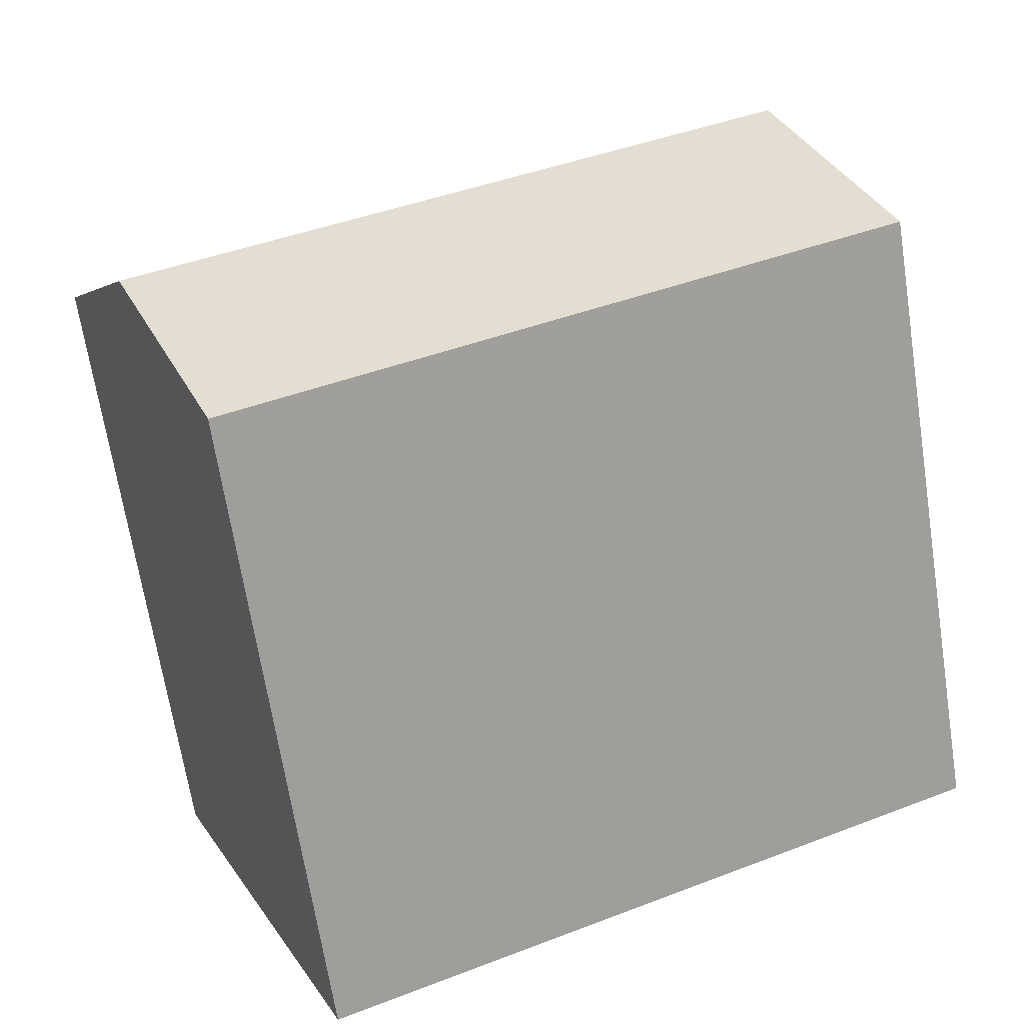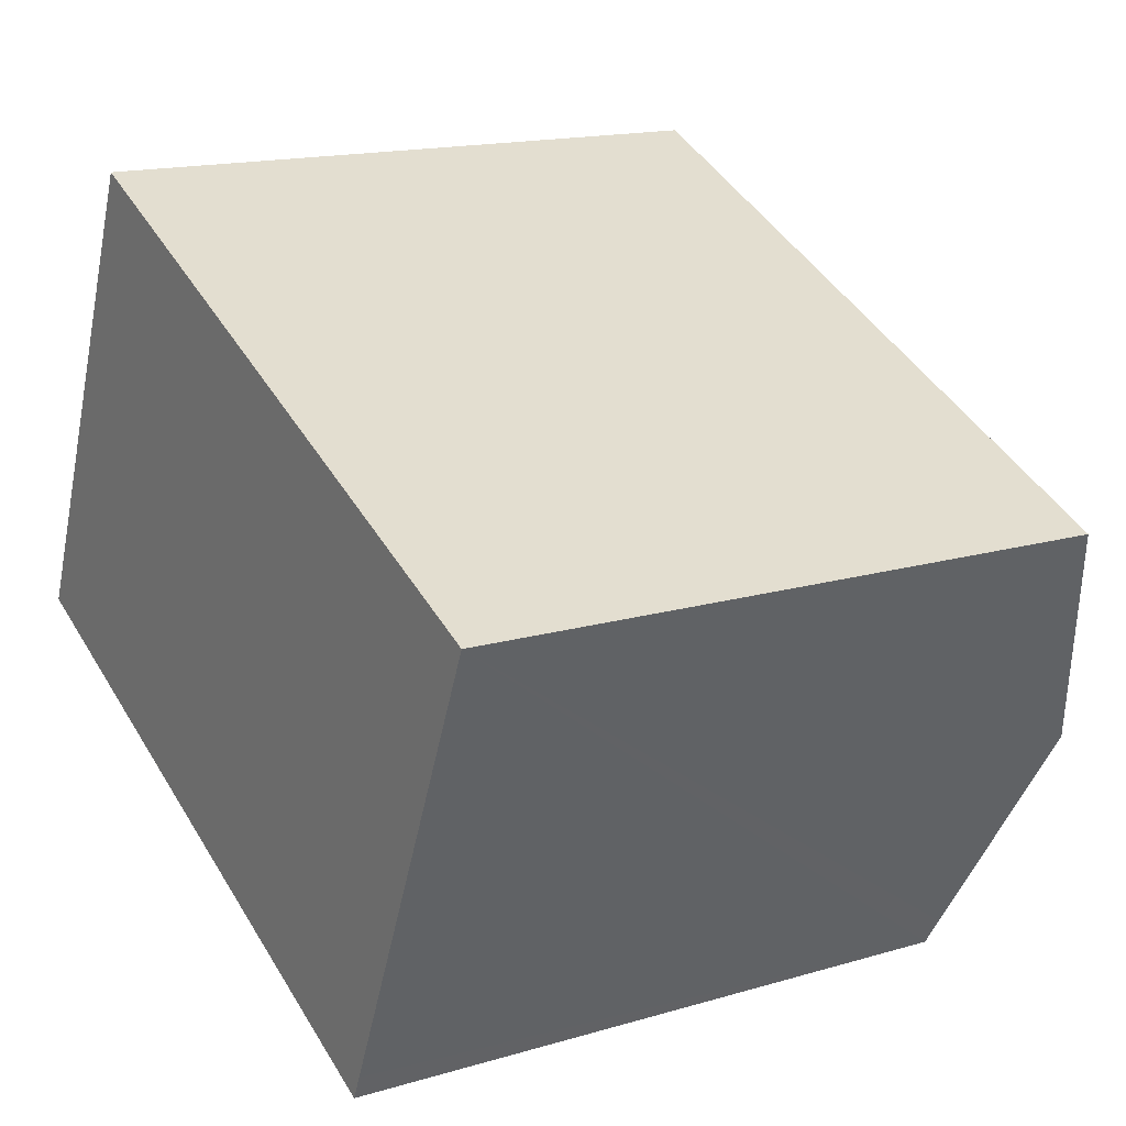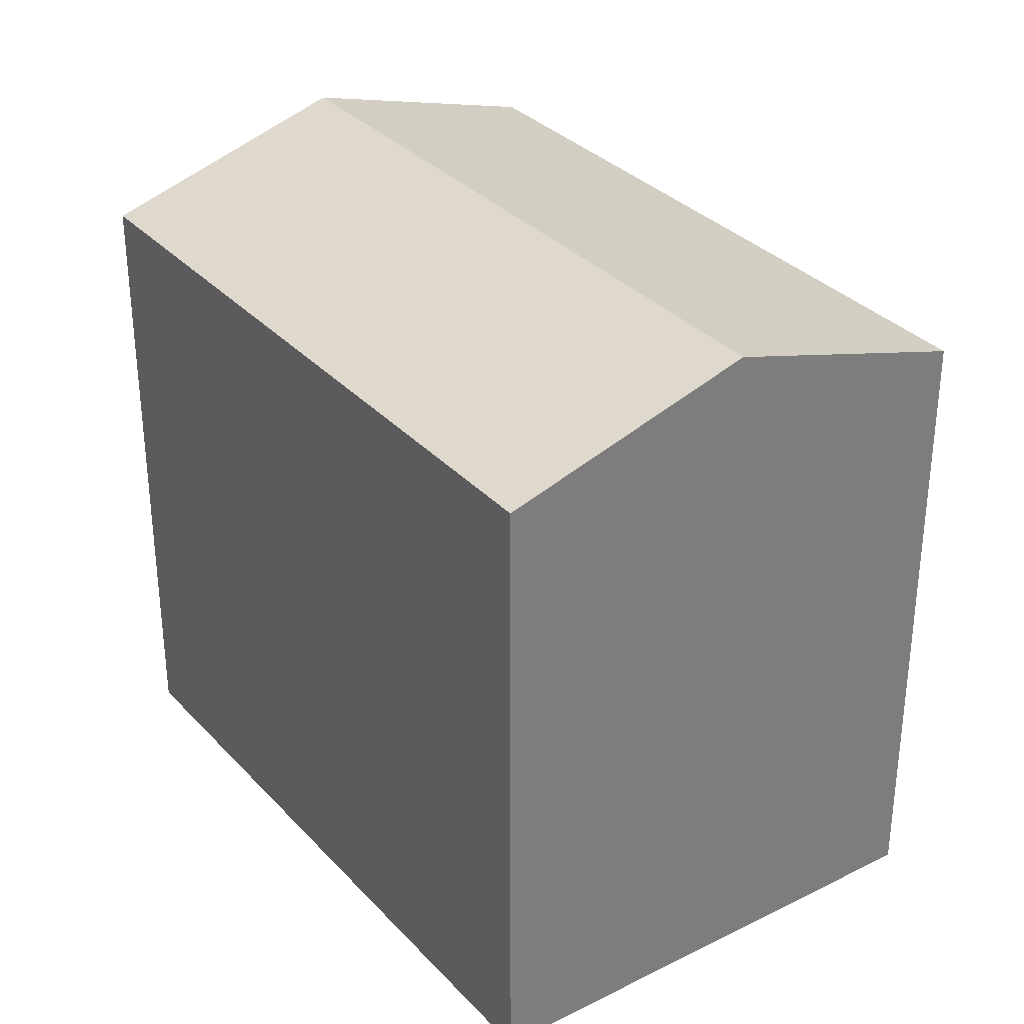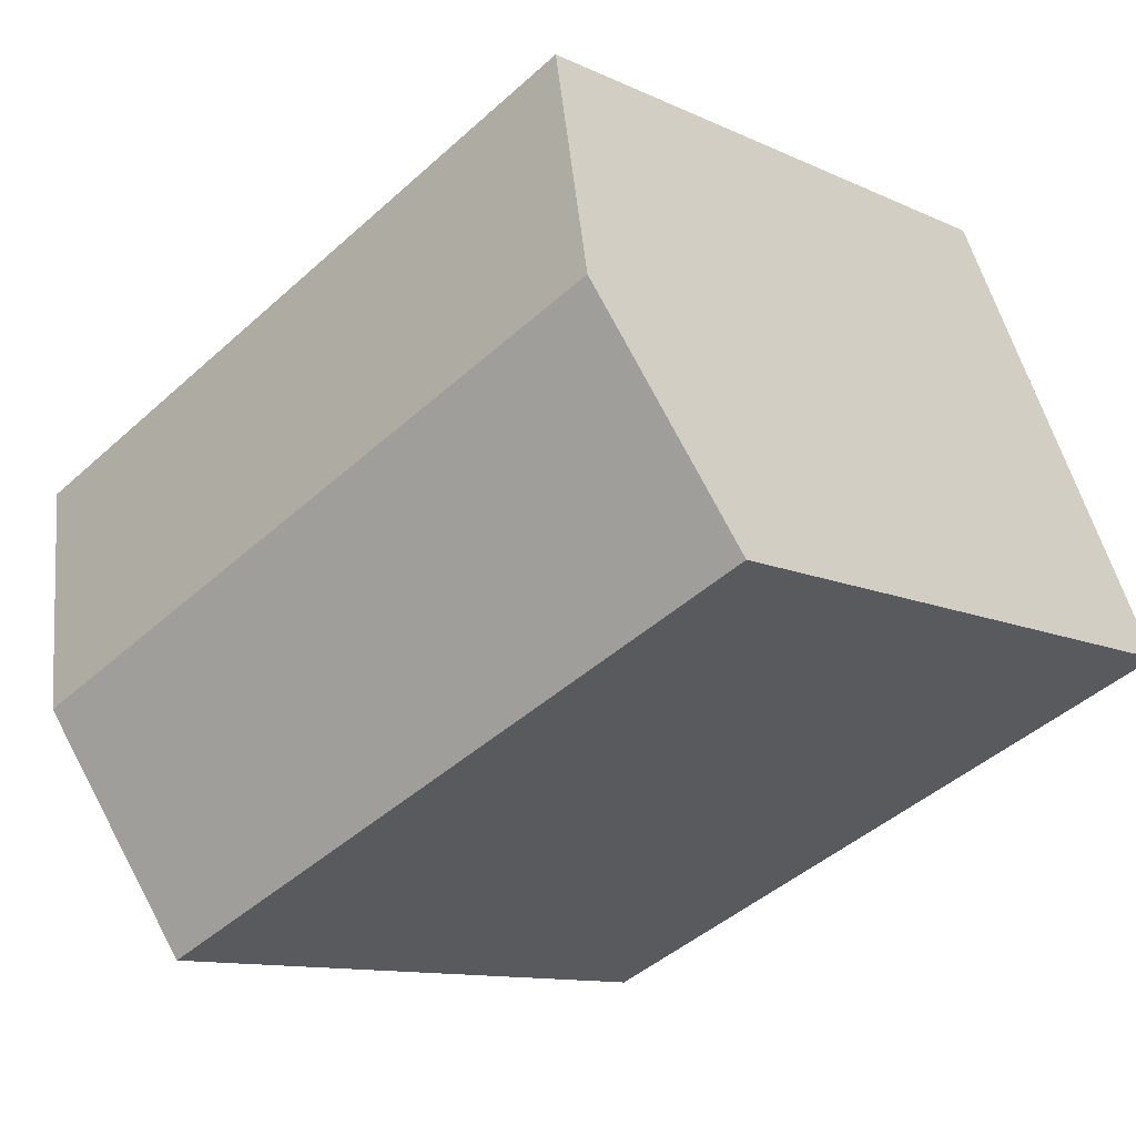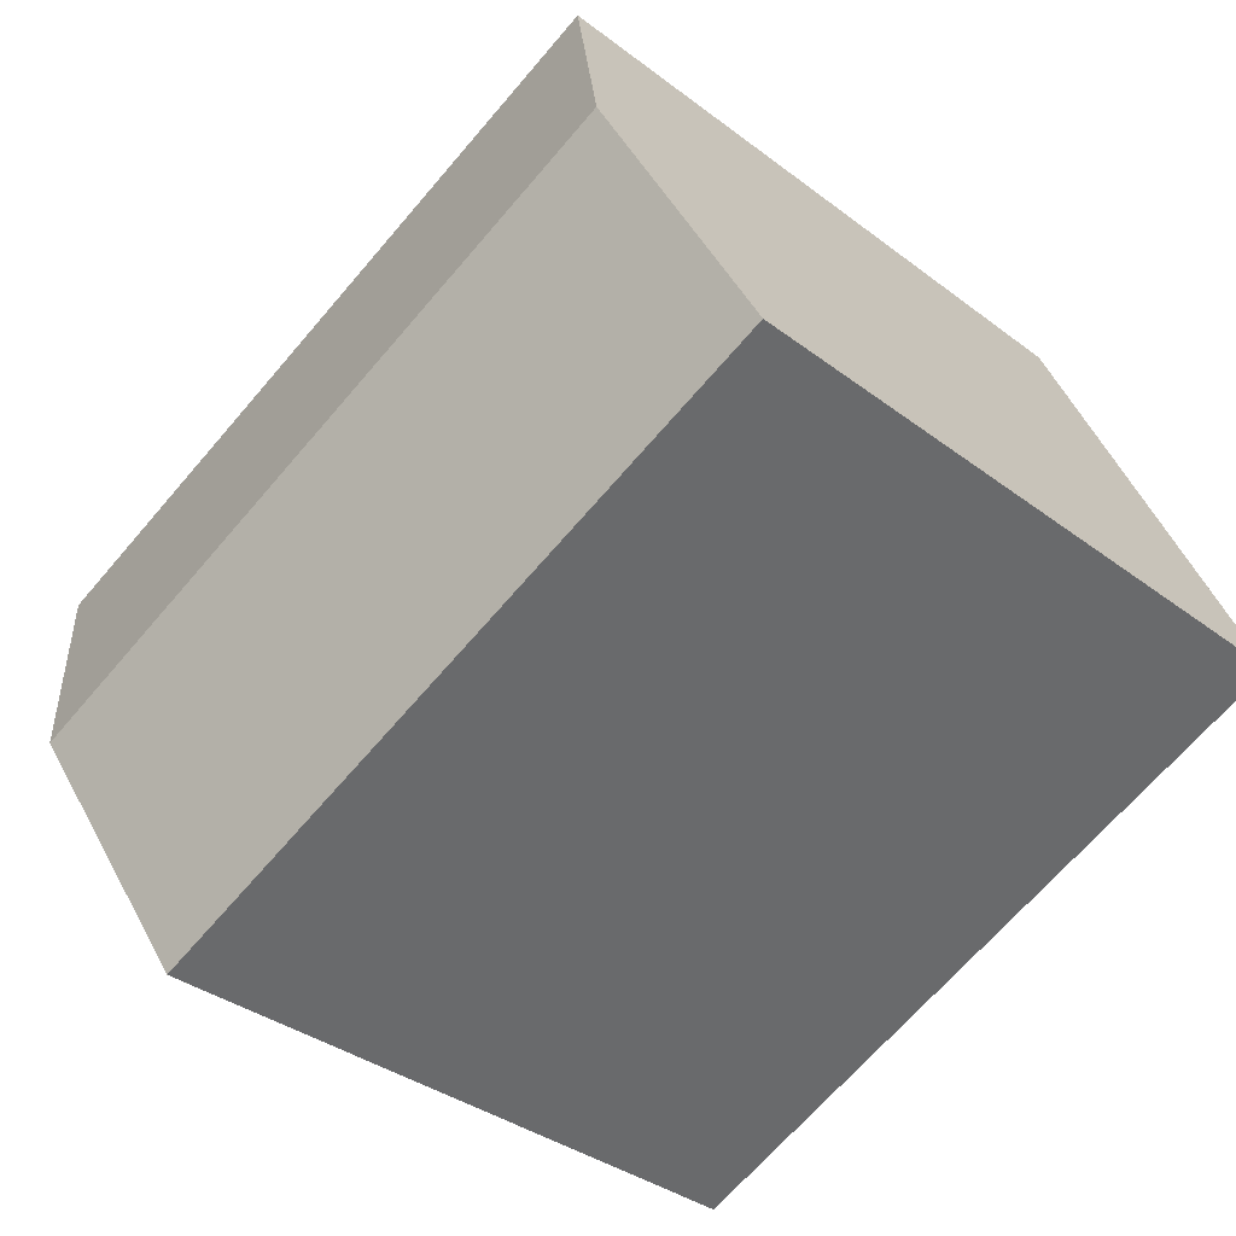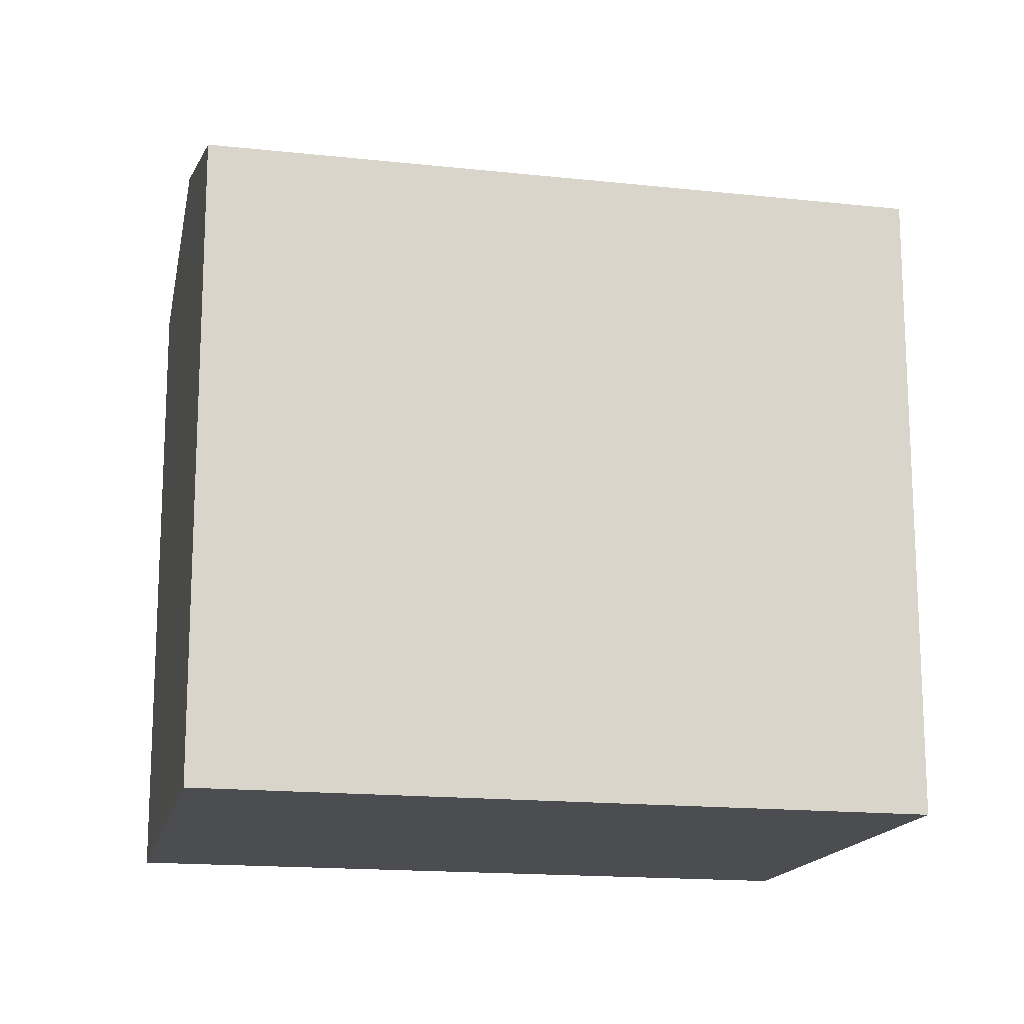
<metadata>
{"format":"obj","ext":"obj","renderer":"f3d","projection":"perspective","resolution":1024,"background":"white","views":[{"elev":-67.9,"azim":-171.1,"up":"+Z"},{"elev":15.9,"azim":58.4,"up":"+Z"},{"elev":32.8,"azim":-101.7,"up":"+Y"},{"elev":-11.1,"azim":-138.9,"up":"+Z"},{"elev":-35.5,"azim":-135.1,"up":"+Z"},{"elev":-16.1,"azim":10.9,"up":"+Y"}]}
</metadata>
<code>
v  0.269 16.36 0.637
v  6.548 16.16 -2.856
v  0 16.16 9.894e-16
v  2.515 18.03 5.947
v  19.26 18.03 -1.374
v  10.37 16.16 -4.522
v  16.98 16.36 -6.669
v  16.72 16.16 -7.292
v  21.81 16.16 4.549
v  5.027 16.16 11.88
v  0 0 0
v  0.269 -3.9e-17 0.637
v  5.027 -7.277e-16 11.88
v  2.515 -3.641e-16 5.947
v  21.81 -2.785e-16 4.549
v  16.98 4.084e-16 -6.669
v  16.72 4.465e-16 -7.292
v  19.26 8.413e-17 -1.374
v  10.37 2.769e-16 -4.522
v  6.548 1.749e-16 -2.856
g defaultobject
f 1 2 3
f 2 1 4
f 2 4 5
f 2 5 6
f 6 5 7
f 6 7 8
f 9 4 10
f 4 9 5
f 11 1 3
f 1 11 4
f 4 11 10
f 10 11 12
f 10 12 13
f 13 12 14
f 13 9 10
f 9 13 15
f 15 5 9
f 5 15 7
f 7 15 8
f 8 15 16
f 8 16 17
f 16 15 18
f 17 6 8
f 6 17 2
f 2 17 3
f 3 17 19
f 3 19 11
f 11 19 20
f 16 19 17
f 19 16 18
f 19 18 15
f 19 15 13
f 19 13 20
f 20 13 11
f 11 13 12
f 12 13 14

</code>
